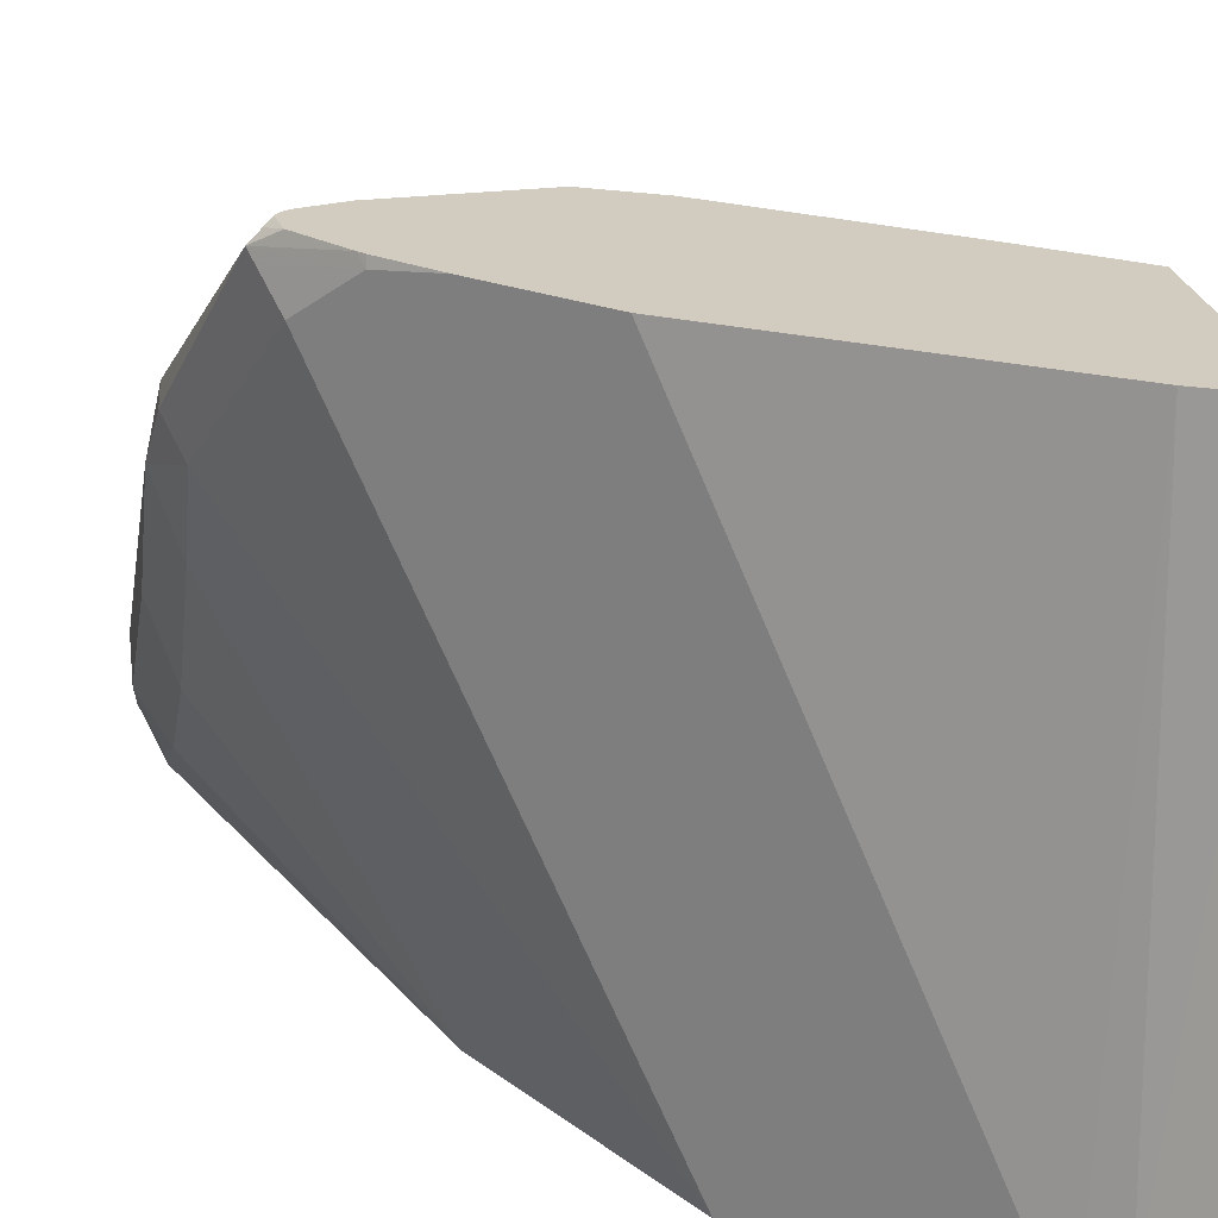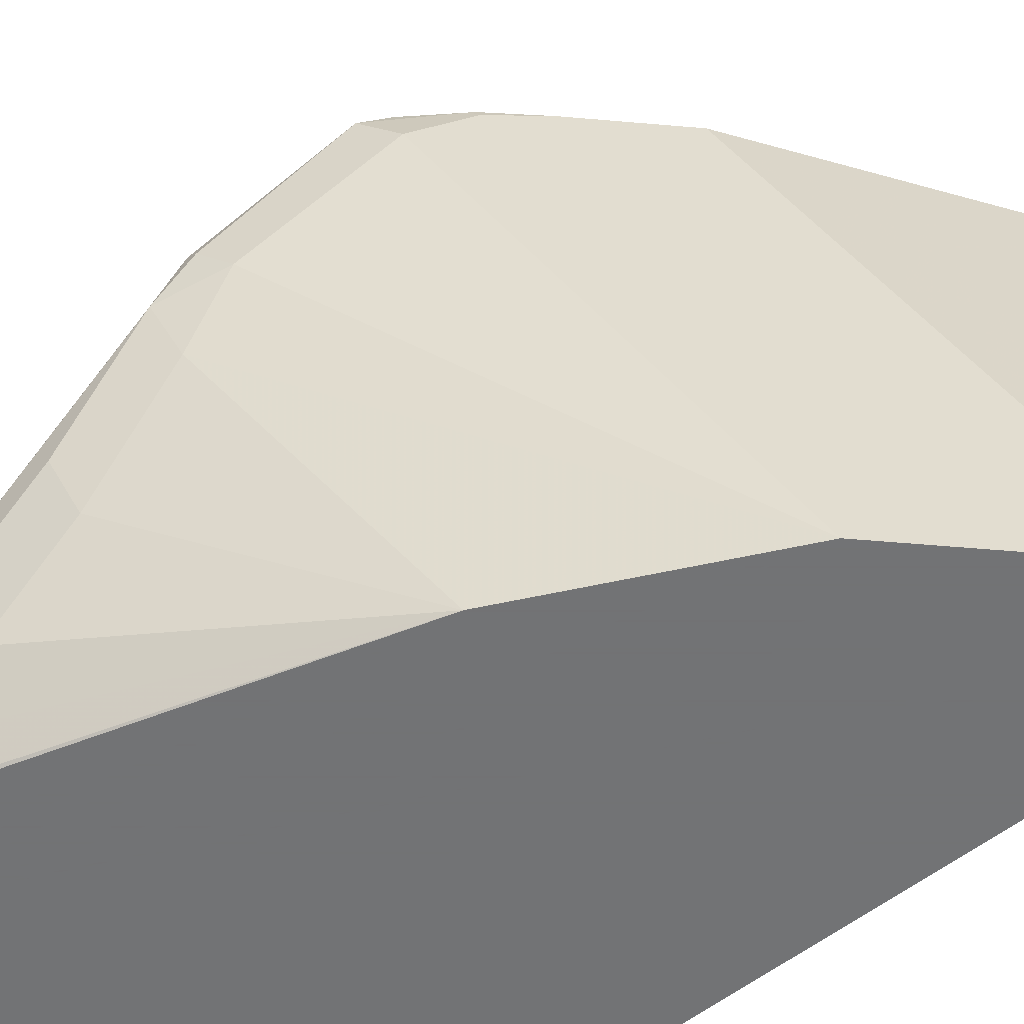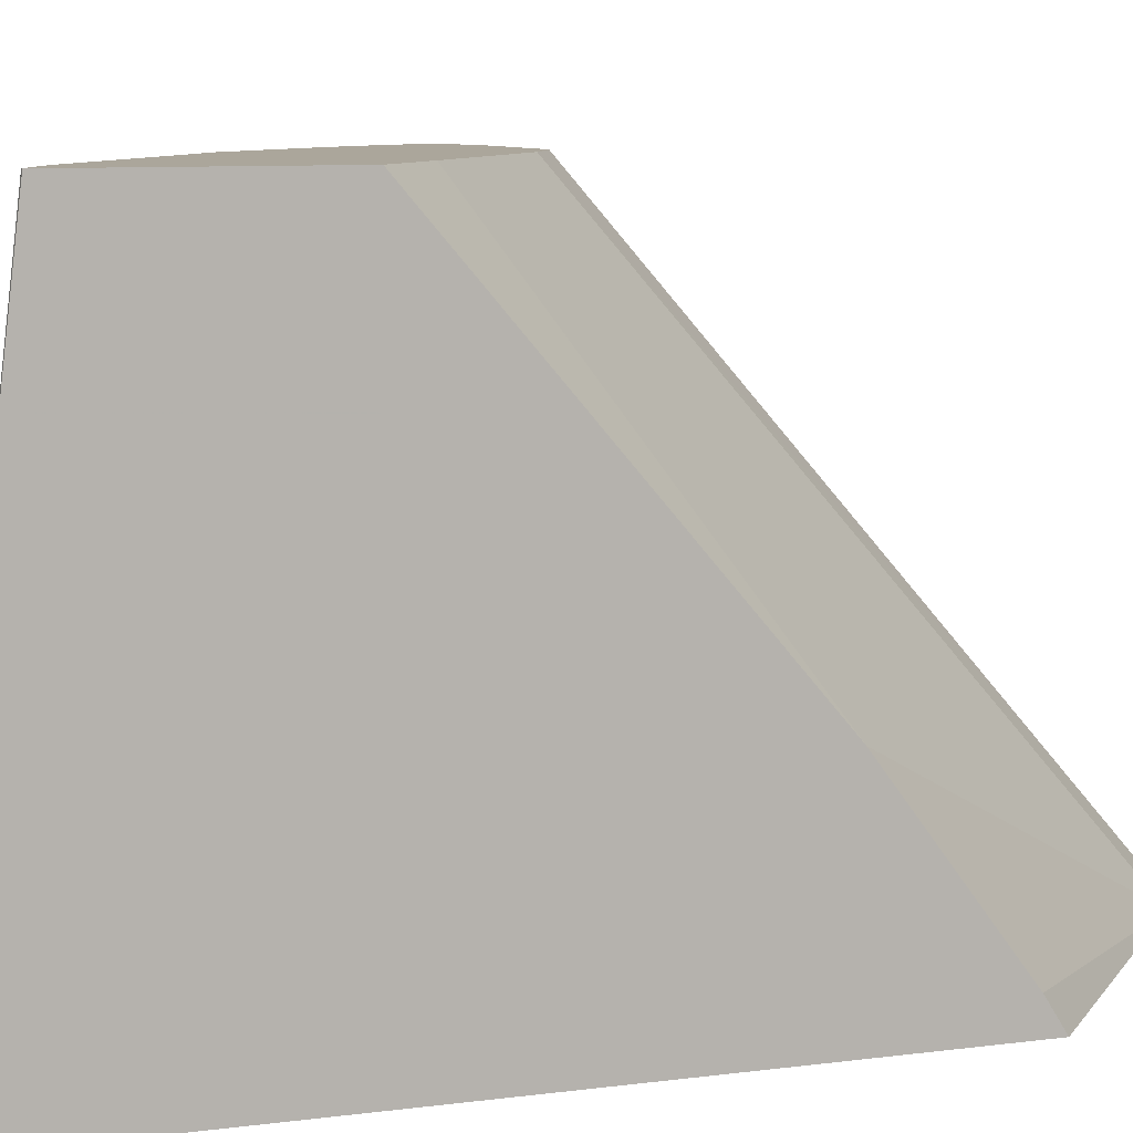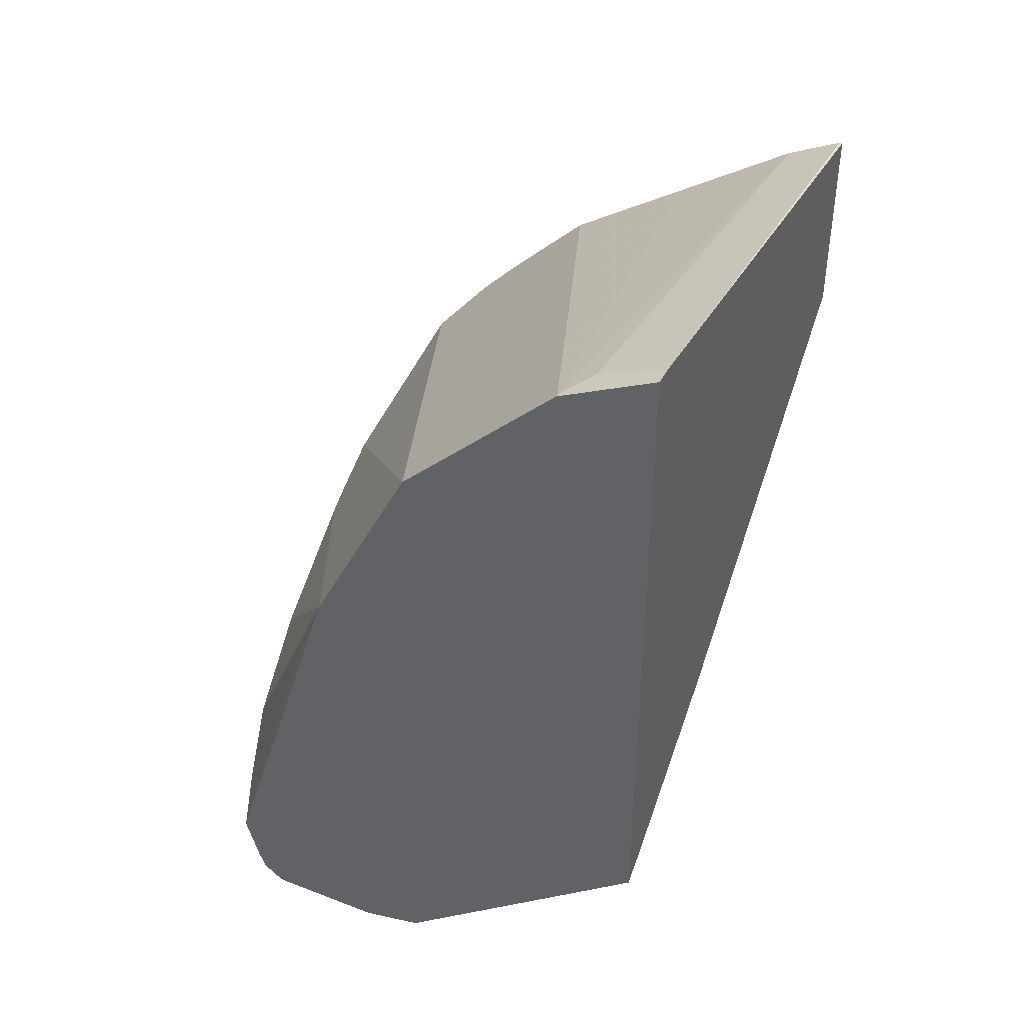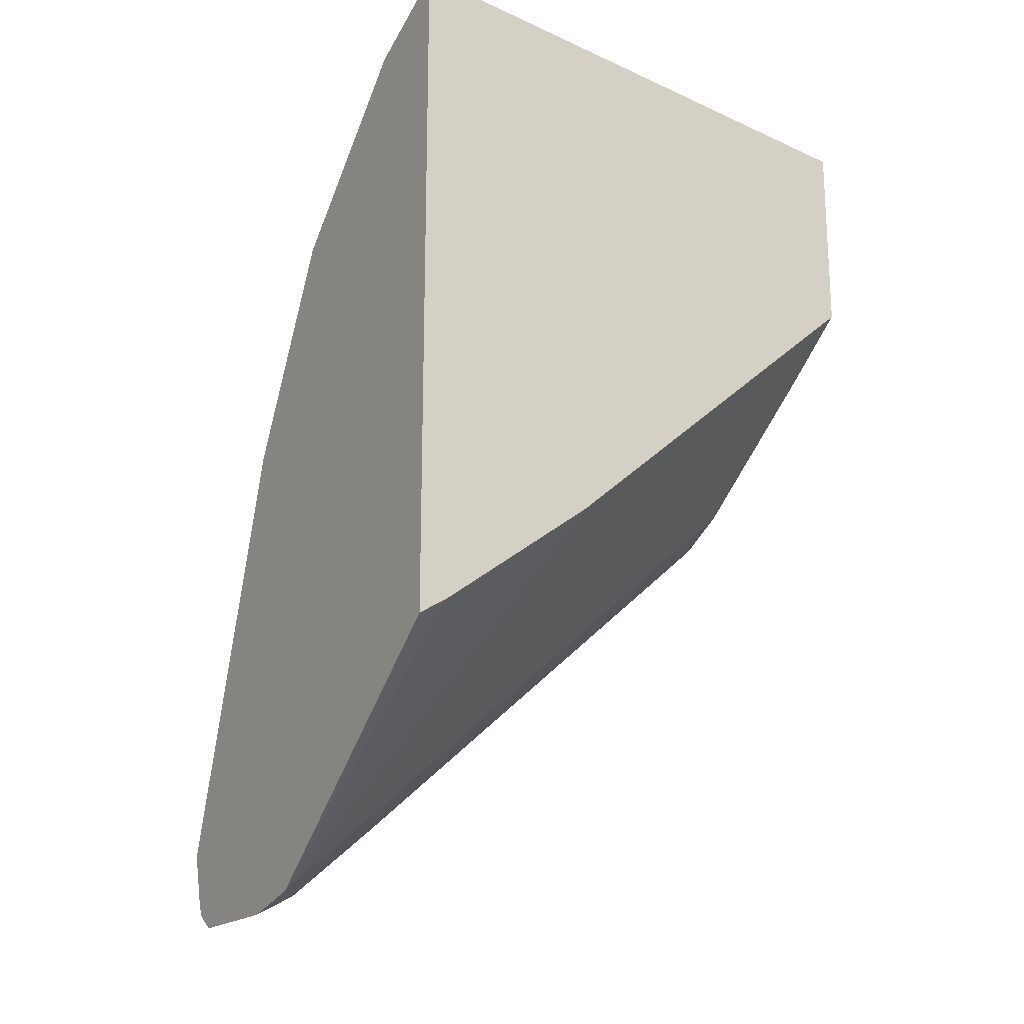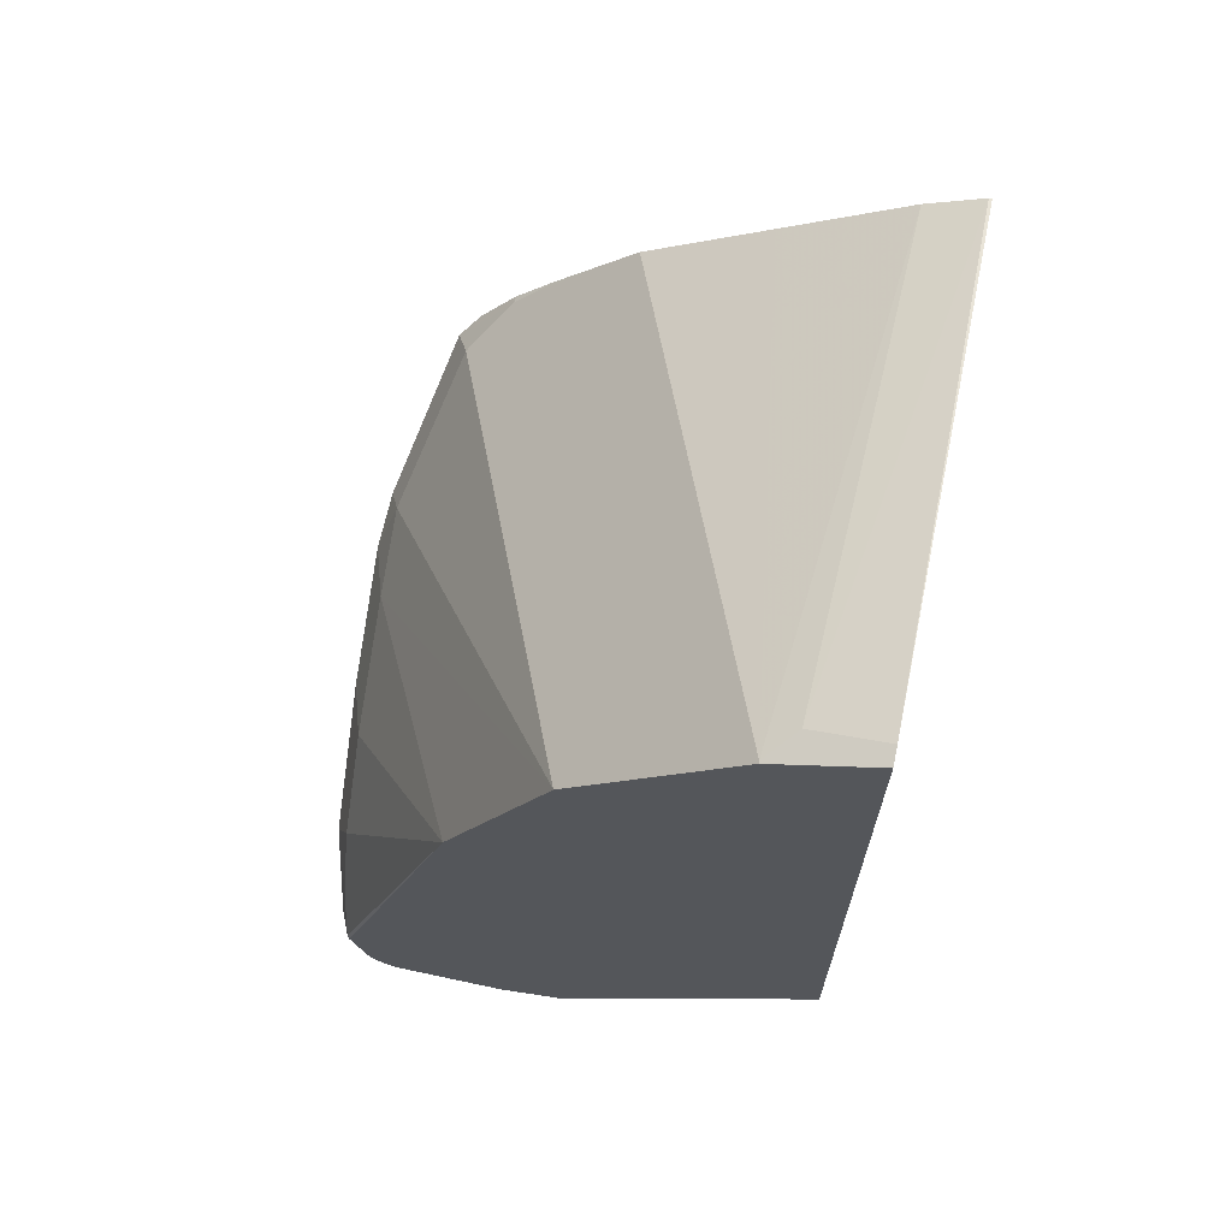
<metadata>
{"format":"obj","ext":"obj","renderer":"f3d","projection":"perspective","resolution":1024,"background":"white","views":[{"elev":23.9,"azim":-12.0,"up":"+Y"},{"elev":-55.7,"azim":-50.2,"up":"+Y"},{"elev":8.0,"azim":69.1,"up":"+Y"},{"elev":42.1,"azim":24.7,"up":"+Z"},{"elev":-19.3,"azim":58.0,"up":"+Z"},{"elev":67.3,"azim":12.1,"up":"+Z"}]}
</metadata>
<code>
v -0.2933 -0.07866 0.3975
v -0.3392 -0.07866 0.3975
v -0.2908 -0.07866 0.3981
v -0.3193 -0.2274 0.2581
v -0.3321 -0.2095 0.2708
v -0.3628 -0.2095 0.2708
v -0.3628 -0.1329 0.3475
v -0.3531 -0.07866 0.4006
v -0.3015 -0.2708 0.2248
v -0.2708 -0.07866 0.4087
v -0.327 -0.235 0.2504
v -0.3474 -0.2708 0.2248
v -0.3558 -0.282 0.2178
v -0.373 -0.2197 0.2657
v -0.373 -0.189 0.2964
v -0.373 -0.1278 0.3577
v -0.3555 -0.07866 0.4018
v -0.2852 -0.282 0.2239
v -0.3098 -0.282 0.2178
v -0.2095 -0.07866 0.4547
v -0.3581 -0.282 0.2192
v -0.3755 -0.2682 0.2338
v -0.3794 -0.2223 0.2683
v -0.3794 -0.1303 0.3602
v -0.357 -0.07866 0.4034
v -0.1828 -0.2095 0.3628
v -0.1828 -0.2708 0.3168
v -0.1828 -0.282 0.3098
v -0.1828 -0.07866 0.4757
v -0.36 -0.282 0.2207
v -0.3645 -0.282 0.2242
v -0.3794 -0.2682 0.2376
v -0.3832 -0.2299 0.2759
v -0.3832 -0.1533 0.3526
v -0.3806 -0.1354 0.3653
v -0.364 -0.08431 0.4062
v -0.3575 -0.07866 0.4044
v -0.1828 -0.282 0.5754
v -0.1828 -0.07866 0.5518
v -0.367 -0.282 0.2309
v -0.372 -0.282 0.2494
v -0.373 -0.281 0.2504
v -0.3832 -0.2452 0.2759
v -0.3755 -0.1763 0.3602
v -0.3755 -0.1456 0.3756
v -0.3832 -0.1993 0.3219
v -0.3628 -0.08688 0.4087
v -0.3423 -0.08176 0.4343
v -0.3439 -0.07866 0.4312
v -0.3565 -0.07866 0.4138
v -0.3566 -0.07866 0.4135
v -0.3602 -0.08049 0.4062
v -0.1828 -0.2748 0.5754
v -0.1891 -0.282 0.5723
v -0.184 -0.07866 0.5518
v -0.3219 -0.282 0.4138
v -0.3755 -0.2682 0.2683
v -0.3755 -0.2529 0.2989
v -0.3755 -0.2223 0.3296
v -0.281 -0.282 0.4956
v -0.3577 -0.09709 0.419
v -0.3421 -0.07866 0.4334
v -0.3423 -0.1124 0.4343
v -0.281 -0.281 0.4956
v -0.2504 -0.235 0.5263
v -0.3117 -0.07866 0.4649
v -0.327 -0.07866 0.4496
v -0.2095 -0.2708 0.562
v -0.1891 -0.281 0.5723
v -0.2197 -0.282 0.5569
v -0.2044 -0.07866 0.5416
v -0.2197 -0.281 0.5569
v -0.2963 -0.07866 0.4803
v -0.2504 -0.07866 0.5109
f 34 46 59
f 34 59 44
f 35 45 47
f 35 47 36
f 36 47 48
f 36 48 49
f 36 52 37
f 36 50 51
f 36 51 52
f 37 52 51
f 38 53 69
f 38 69 54
f 34 45 35
f 39 55 53
f 36 49 50
f 34 44 45
f 26 28 27
f 33 46 34
f 41 56 42
f 24 34 35
f 24 35 36
f 24 36 25
f 25 36 37
f 26 29 39
f 26 39 53
f 26 53 38
f 26 38 28
f 31 40 32
f 32 40 41
f 32 41 42
f 32 42 43
f 32 43 33
f 33 43 46
f 23 34 24
f 42 57 43
f 53 68 69
f 43 57 58
f 54 72 70
f 55 71 68
f 56 59 58
f 56 58 57
f 60 70 72
f 60 72 65
f 54 68 72
f 60 65 64
f 65 72 66
f 66 72 73
f 68 71 72
f 71 74 72
f 72 74 73
f 23 33 34
f 60 63 61
f 54 69 68
f 53 55 68
f 48 67 62
f 43 58 59
f 43 59 46
f 44 59 56
f 44 56 60
f 44 60 45
f 45 60 61
f 45 61 47
f 47 61 48
f 48 62 49
f 48 61 63
f 48 63 60
f 48 60 64
f 48 64 65
f 48 65 66
f 48 66 67
f 42 56 57
f 23 32 33
f 14 22 23
f 22 31 32
f 1 3 4
f 1 4 5
f 1 5 6
f 1 6 2
f 2 6 7
f 2 7 8
f 1 10 3
f 3 9 4
f 4 9 5
f 5 9 11
f 5 11 6
f 6 11 12
f 6 12 13
f 6 13 14
f 3 10 9
f 1 20 10
f 1 29 20
f 1 39 29
f 22 32 23
f 1 2 8
f 1 17 25
f 1 25 37
f 1 37 51
f 1 51 50
f 1 50 49
f 1 49 62
f 1 62 67
f 1 67 66
f 1 66 73
f 1 73 74
f 1 74 71
f 1 71 55
f 1 55 39
f 6 14 15
f 6 15 16
f 1 8 17
f 7 16 8
f 13 30 21
f 13 21 22
f 13 22 14
f 14 23 15
f 15 23 24
f 15 24 16
f 13 31 30
f 16 24 17
f 18 26 27
f 18 27 28
f 18 20 26
f 20 29 26
f 22 30 31
f 6 16 7
f 17 24 25
f 13 40 31
f 21 30 22
f 13 56 41
f 8 16 17
f 13 41 40
f 9 19 13
f 9 13 12
f 9 12 11
f 9 10 18
f 10 20 18
f 9 18 19
f 13 18 28
f 13 28 38
f 13 38 54
f 13 60 56
f 13 54 70
f 13 70 60
f 13 19 18

</code>
